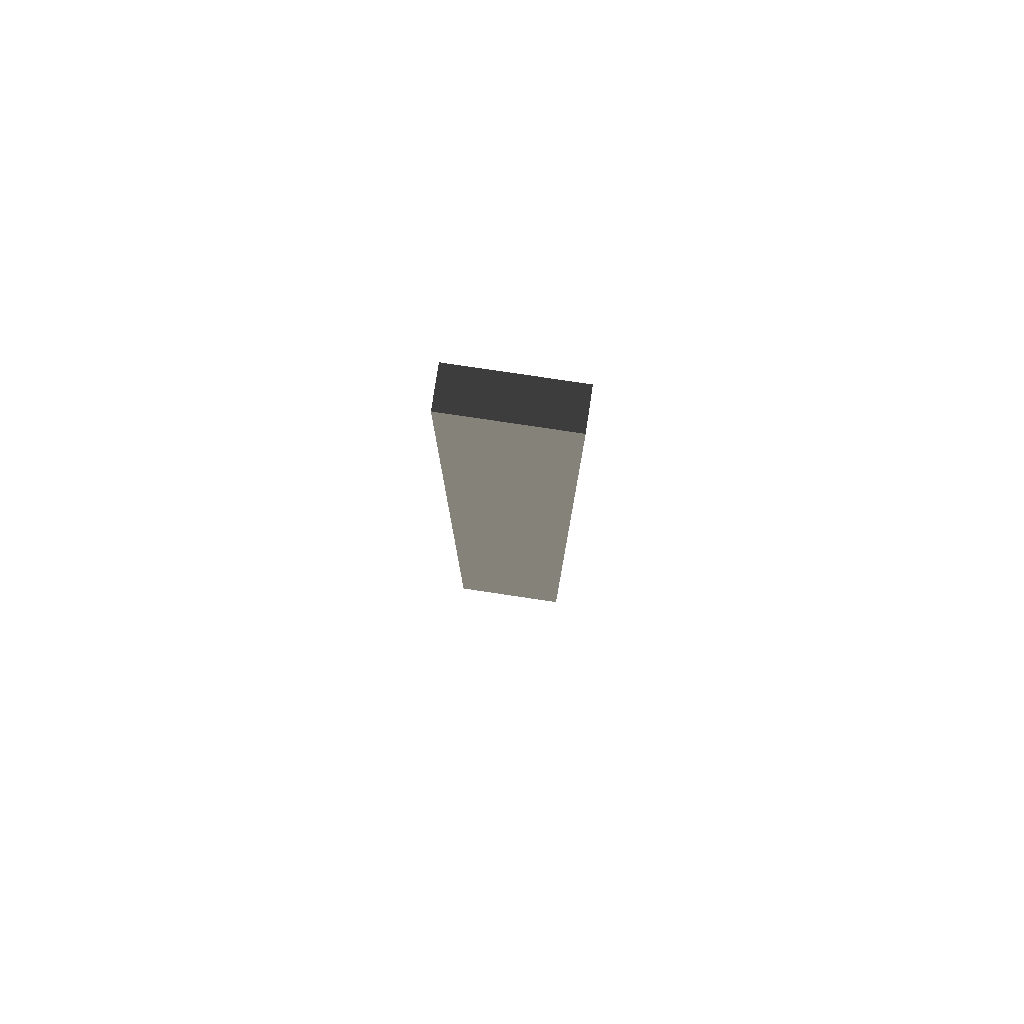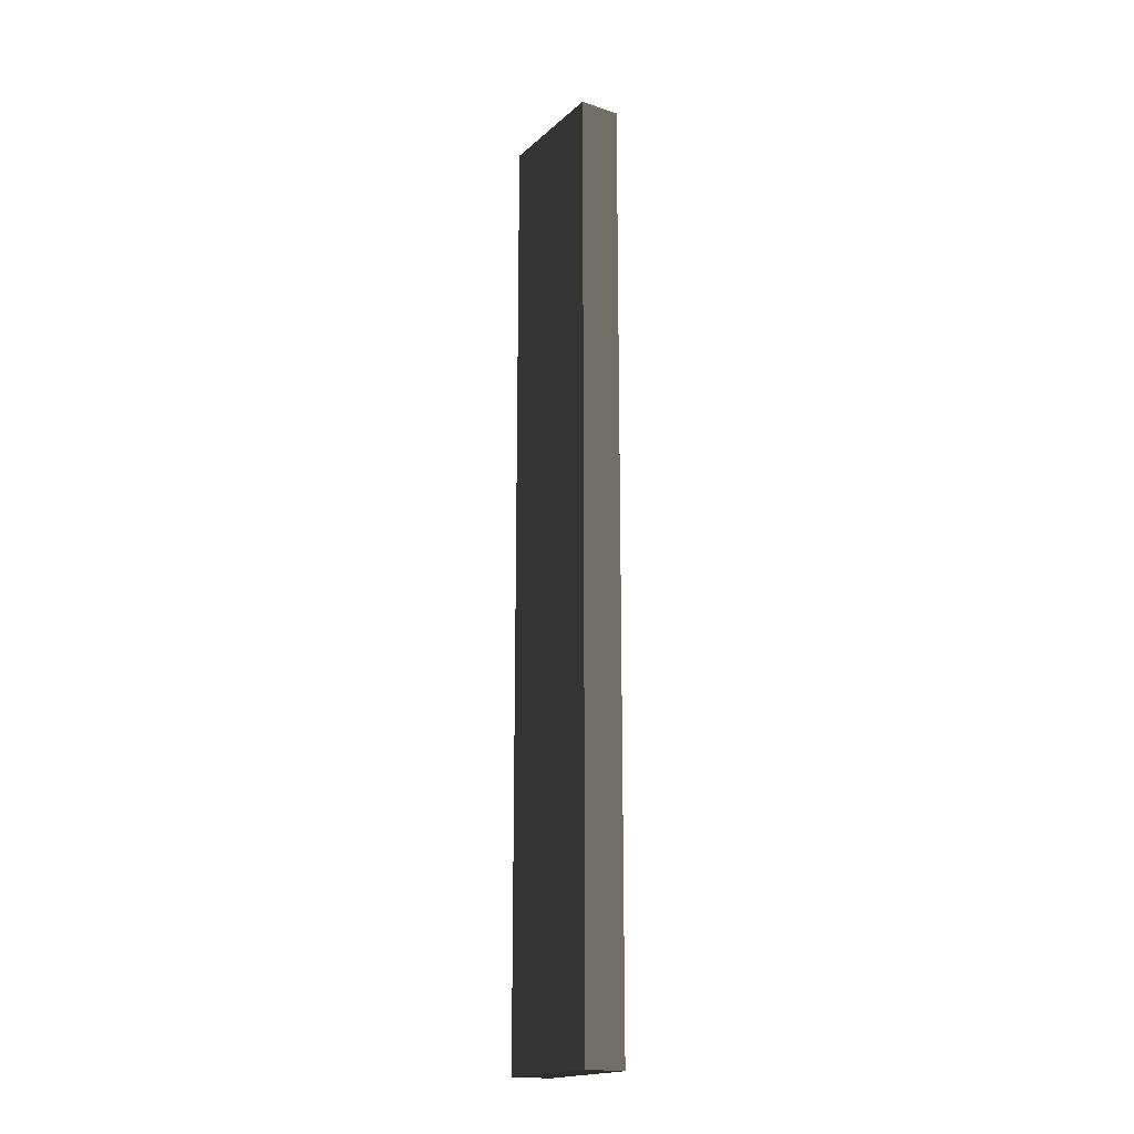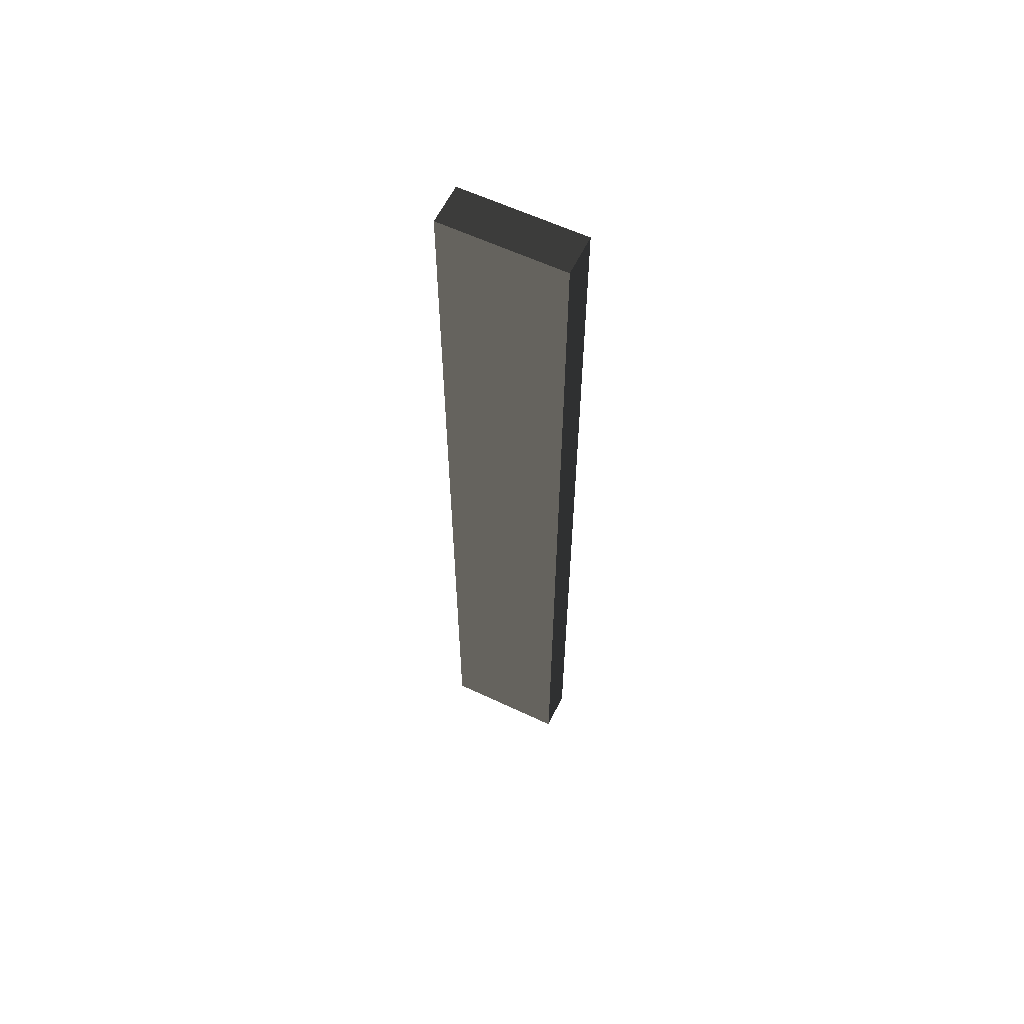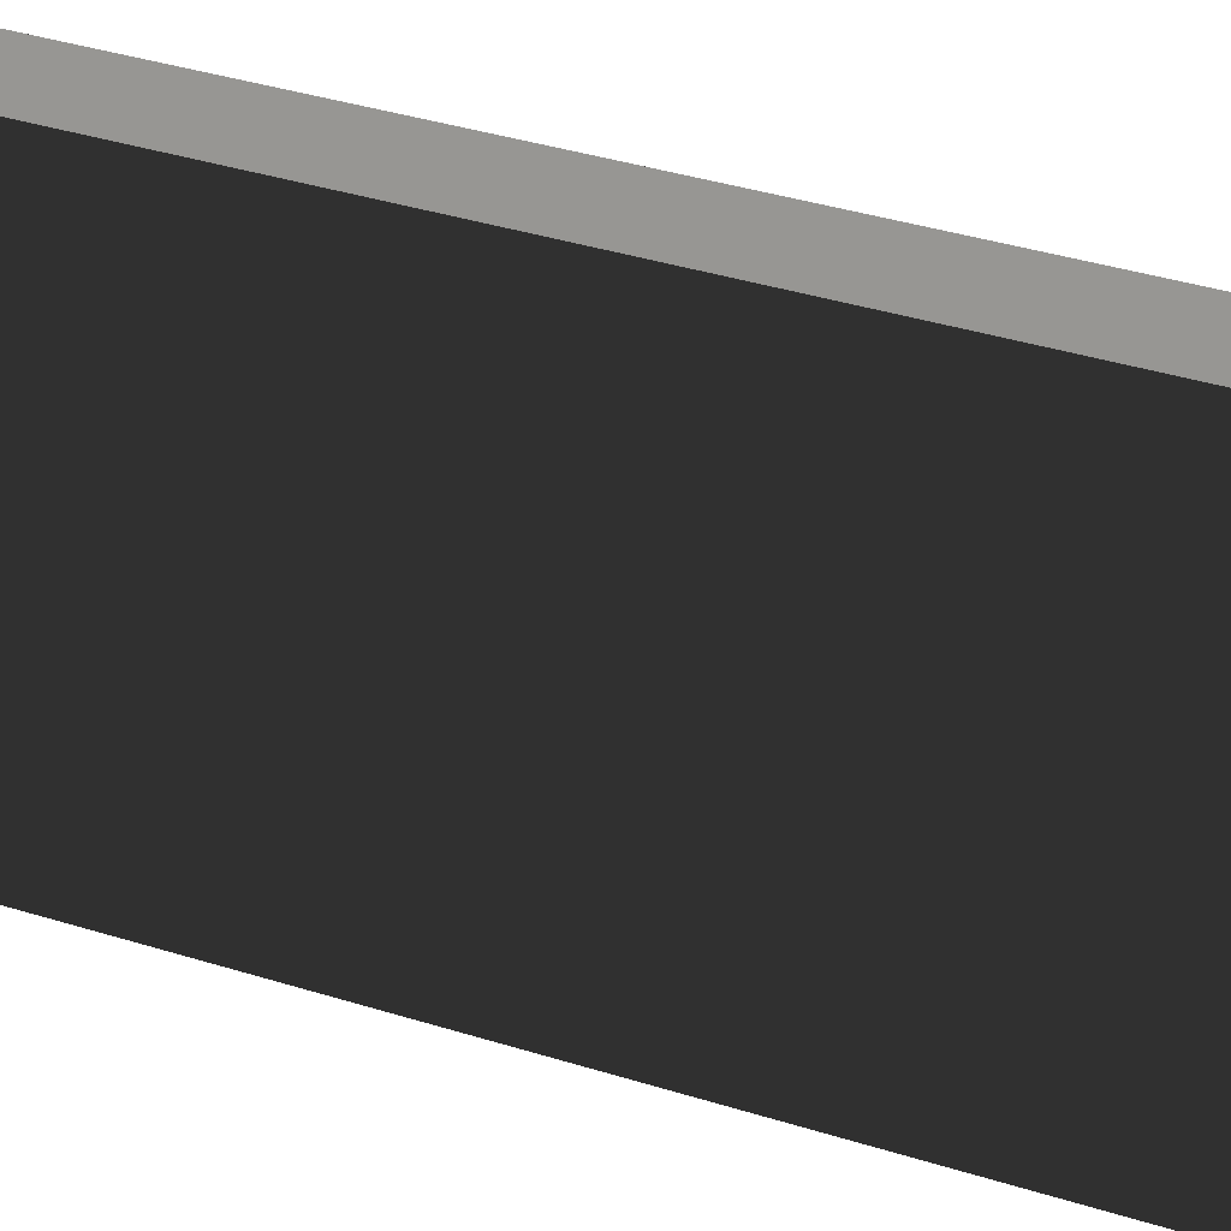
<metadata>
{"format":"obj","ext":"obj","renderer":"f3d","projection":"perspective","resolution":1024,"background":"white","views":[{"elev":78.9,"azim":-81.5,"up":"+Y"},{"elev":-18.2,"azim":-32.0,"up":"+Y"},{"elev":60.3,"azim":115.8,"up":"+Y"},{"elev":16.0,"azim":131.7,"up":"+Z"}]}
</metadata>
<code>
v 0.4114 9.481 1.009
v -0.4114 9.481 1.009
v -0.4114 9.481 -1.489
v 0.4114 9.481 -1.489
v 0.4114 -9.481 1.009
v 0.4114 -9.481 -1.489
v -0.4114 -9.481 -1.489
v -0.4114 -9.481 1.009
v 0.4114 9.481 1.009
v 0.4114 -9.481 1.009
v -0.4114 -9.481 1.009
v -0.4114 9.481 1.009
v -0.4114 9.481 1.009
v -0.4114 -9.481 1.009
v -0.4114 -9.481 -1.489
v -0.4114 9.481 -1.489
v -0.4114 9.481 -1.489
v -0.4114 -9.481 -1.489
v 0.4114 -9.481 -1.489
v 0.4114 9.481 -1.489
v 0.4114 9.481 -1.489
v 0.4114 -9.481 -1.489
v 0.4114 -9.481 1.009
v 0.4114 9.481 1.009
g Wall_t2_(81)_35664_204
f 1 3 2
f 1 4 3
f 5 7 6
f 5 8 7
f 9 11 10
f 9 12 11
f 13 15 14
f 13 16 15
f 17 19 18
f 17 20 19
f 21 23 22
f 21 24 23

</code>
